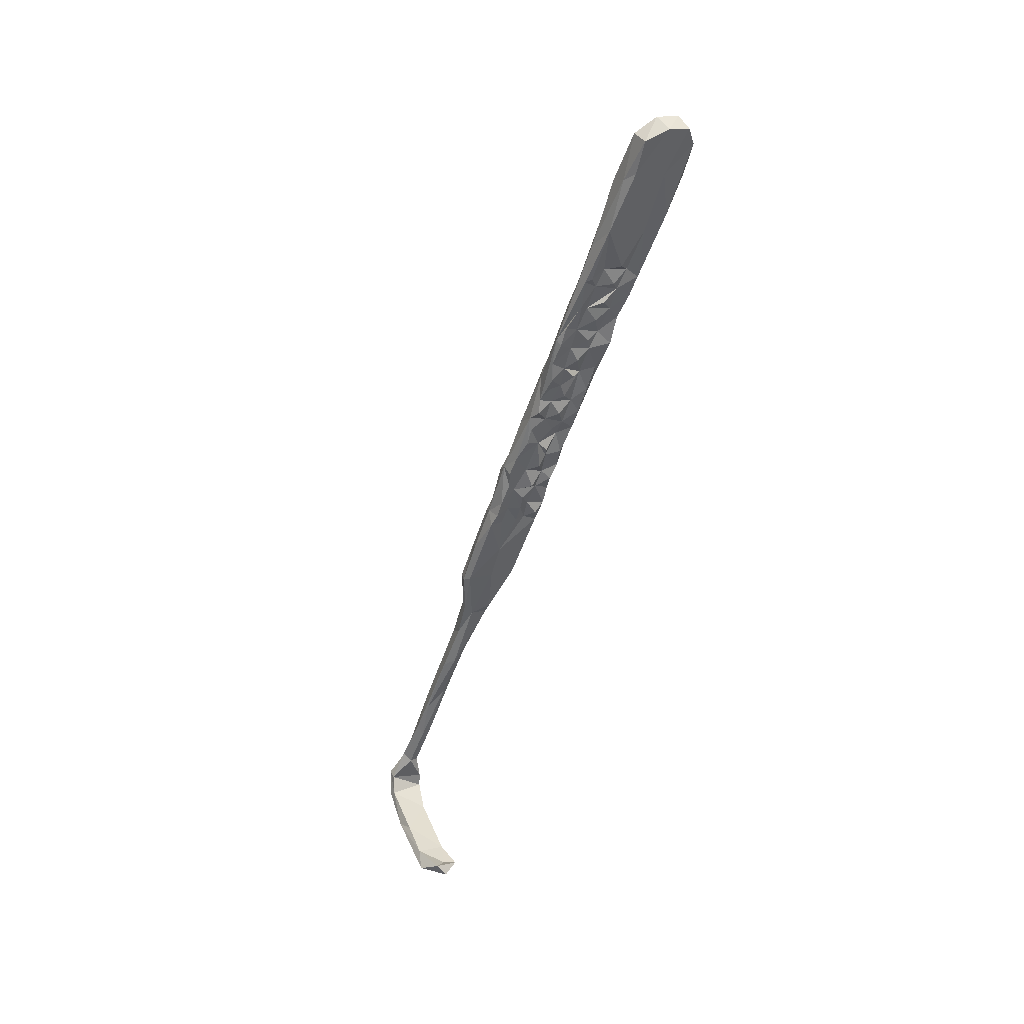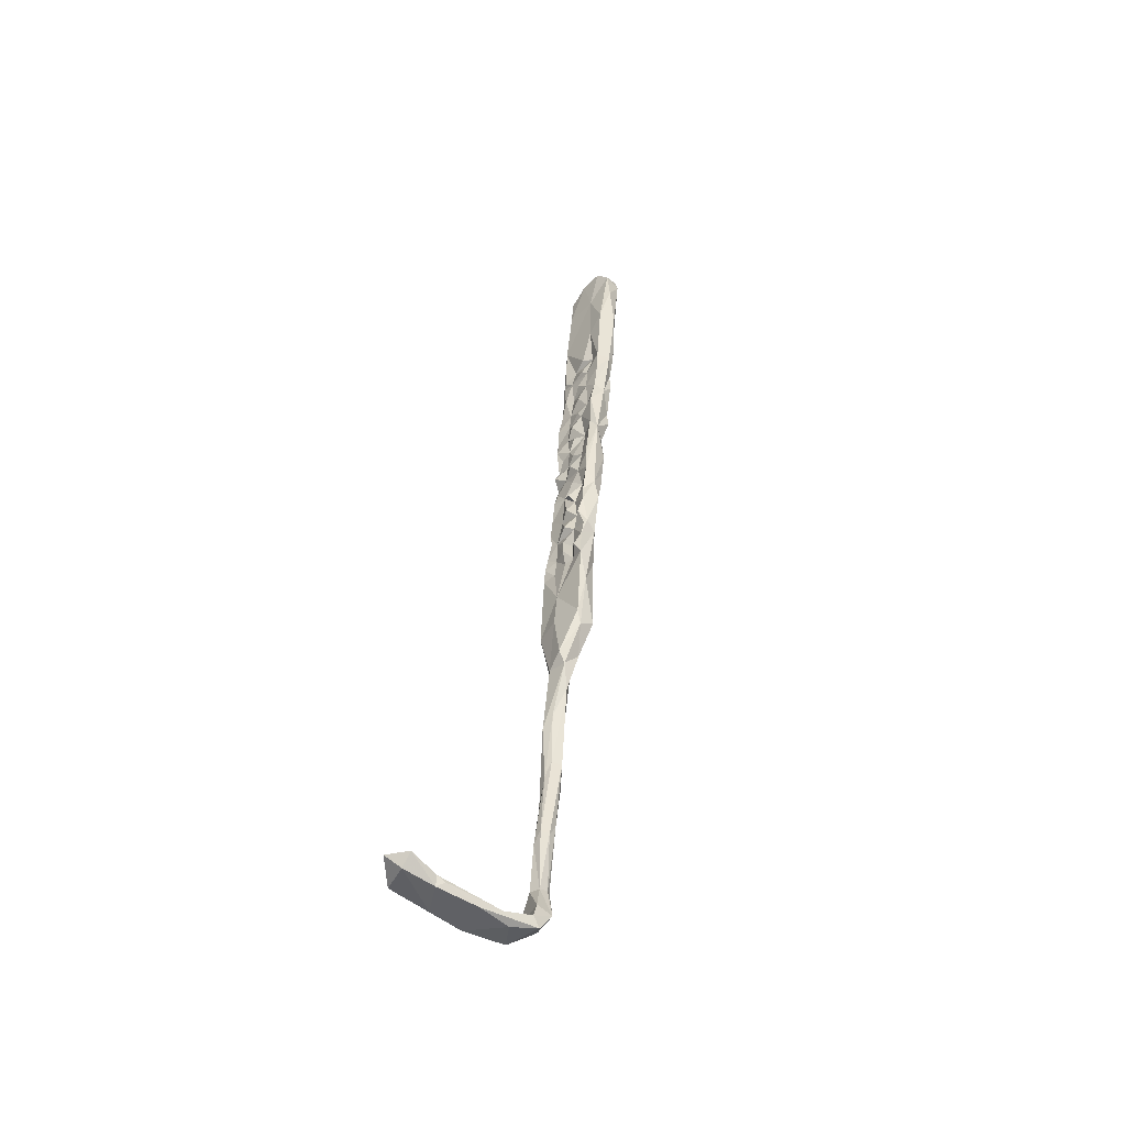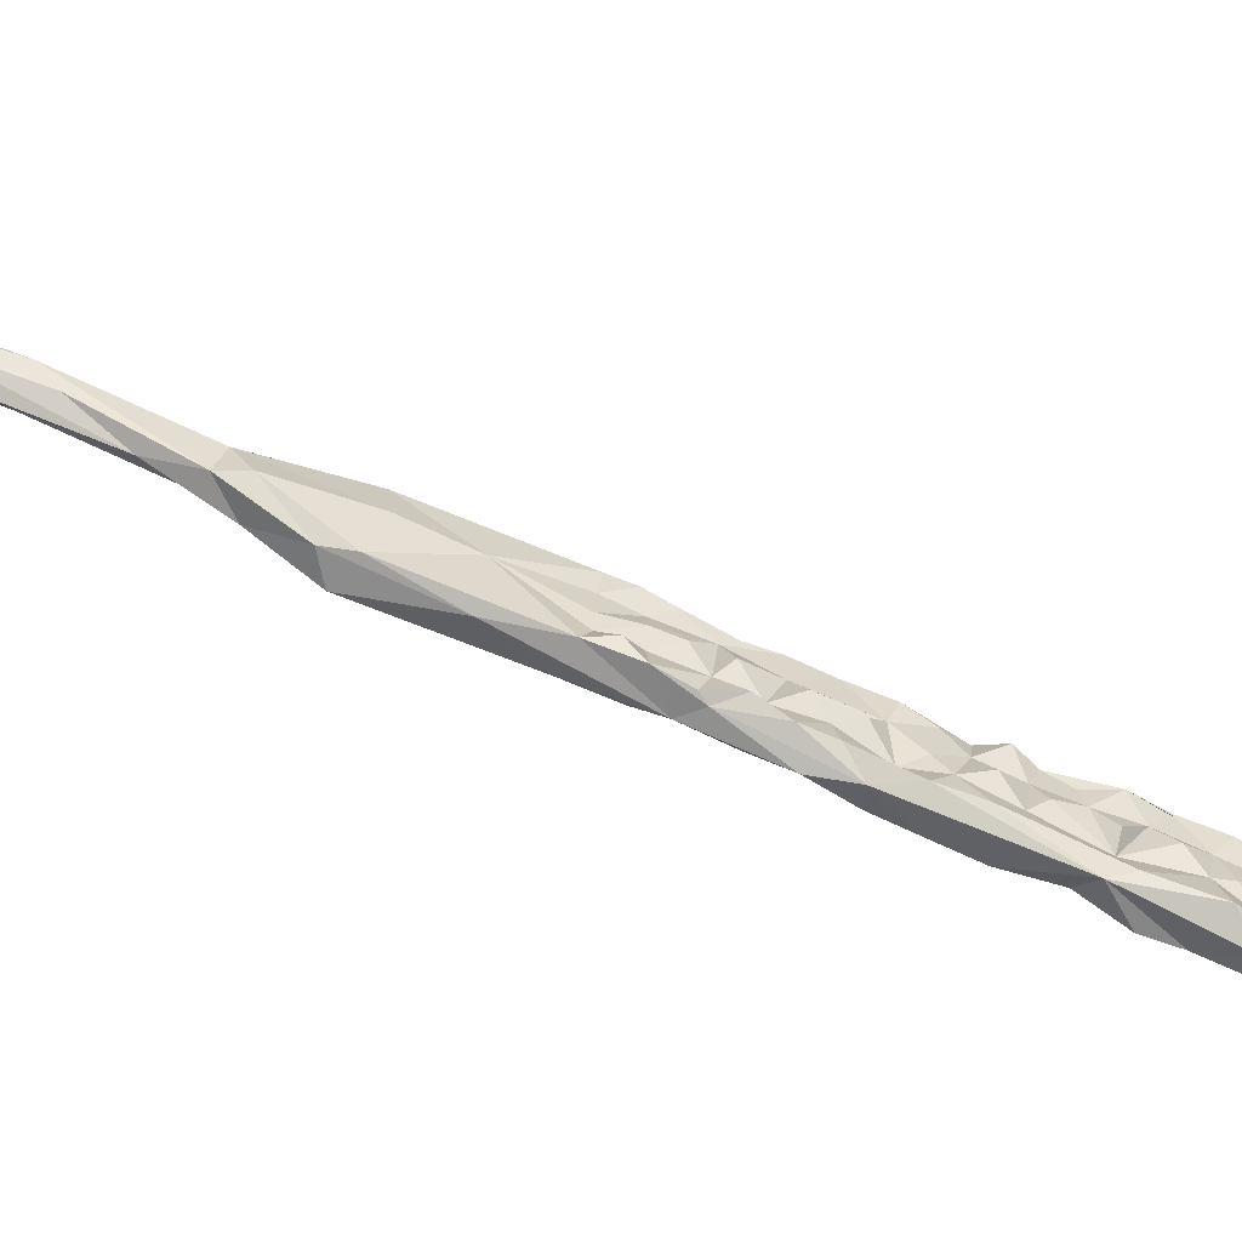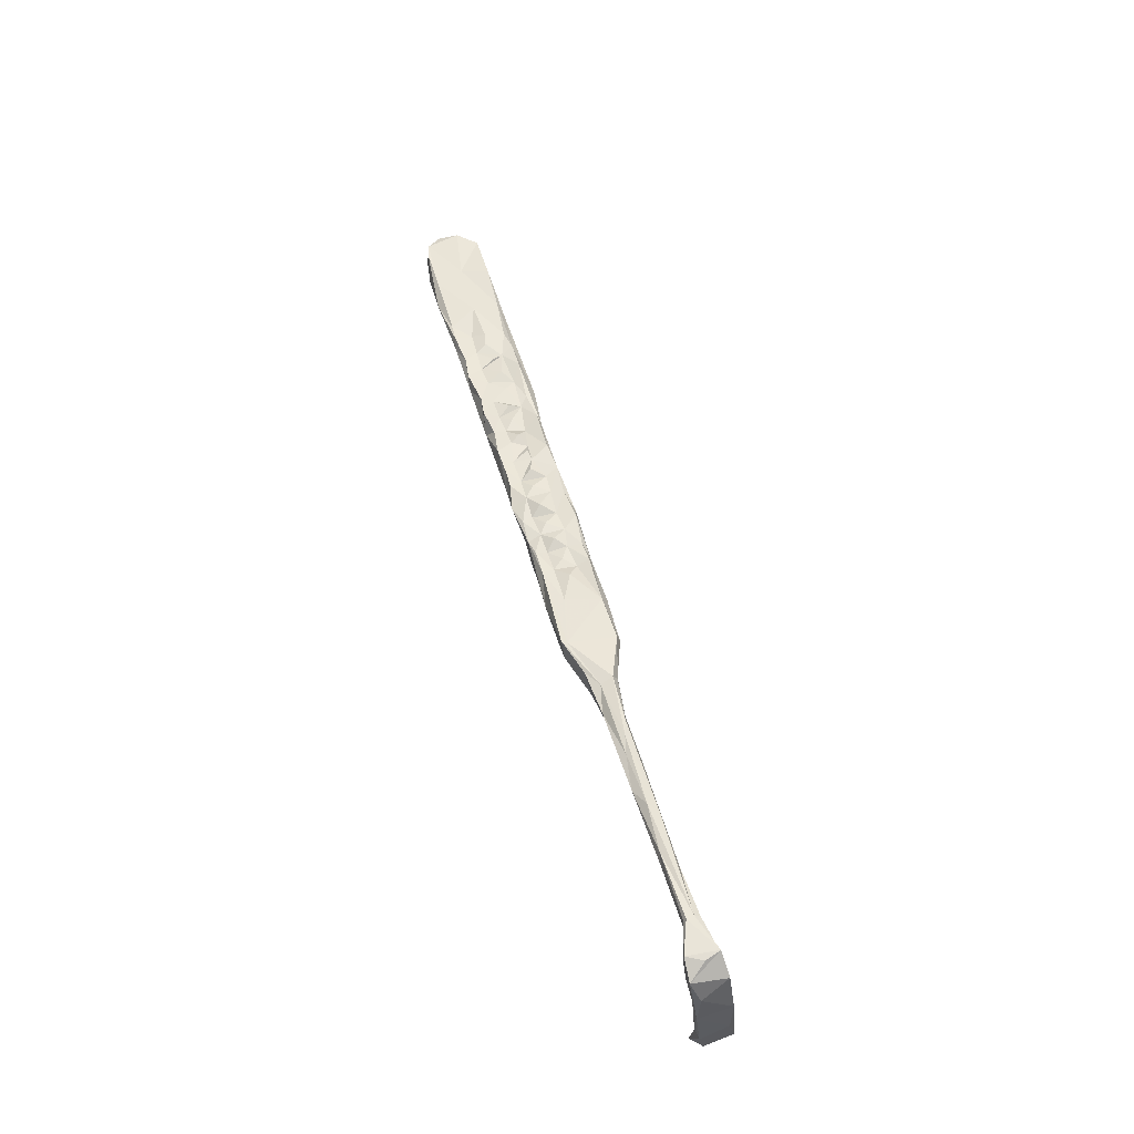
<metadata>
{"format":"obj","ext":"obj","renderer":"f3d","projection":"perspective","resolution":1024,"background":"white","views":[{"elev":37.9,"azim":59.7,"up":"+Y"},{"elev":-65.0,"azim":135.3,"up":"+Y"},{"elev":-57.5,"azim":62.4,"up":"+Z"},{"elev":-29.6,"azim":-93.5,"up":"+Y"}]}
</metadata>
<code>
v 49.46 -100.2 -381.9
v 48.55 -98.47 -379.5
v 49.13 -95.82 -382.3
v 48.64 -95.97 -378.4
v 49.6 -94.59 -380.4
v 48.65 -97.04 -375.4
v 47.54 -100.3 -377.2
v 48.48 -102.5 -378.5
v 48.21 -103.5 -380
v 49.22 -93.67 -376.1
v 48.17 -97.22 -373.2
v 47.85 -101.7 -374.4
v 49.05 -91.69 -374.3
v 51.75 -89.44 -374.5
v 49.62 -89.95 -378.6
v 49.46 -87.08 -376
v 52.1 -94.49 -373.8
v 48.45 -100.9 -371.1
v 50.99 -98.04 -372.2
v 50.39 -101.4 -371.1
v 51 -96.56 -382.6
v 49.61 -92.41 -383.1
v 52.94 -93.44 -382.5
v 53.91 -82.52 -386.5
v 48.9 -92.4 -378.8
v 50.12 -90.34 -381.8
v 50.06 -89.6 -383.3
v 50.38 -88.03 -384.5
v 50.58 -86.05 -382.2
v 50.53 -86.73 -379.3
v 49.71 -88.1 -379.4
v 50.23 -84.55 -380.9
v 51.48 -81.66 -376.8
v 52.86 -85.41 -375.8
v 53.46 -87.64 -375.3
v 50.98 -79.83 -377.8
v 52.5 -90.04 -377.2
v 47.39 -104 -376.2
v 46.99 -102.4 -371.2
v 51.47 -94.76 -380.1
v 52.02 -98.7 -380.7
v 51.27 -99.02 -378.1
v 52.4 -97.02 -377.6
v 51.84 -95.37 -376.1
v 52.37 -92.83 -378.6
v 52.85 -91.59 -380.5
v 52.06 -91.8 -374.6
v 53.76 -89.7 -383.3
v 54.32 -85.16 -384.5
v 53.34 -87.13 -381.9
v 51.59 -83.37 -385.1
v 51.38 -83.22 -383.1
v 51.7 -79.15 -387.1
v 54.98 -80.5 -385.7
v 56.57 -75.36 -387.6
v 53.72 -81.31 -383.2
v 53.89 -82.93 -379.4
v 53.81 -85.54 -380.2
v 54.79 -81.34 -381.5
v 55.53 -77.62 -381.7
v 55.43 -75.92 -384
v 52.33 -75.96 -387.6
v 55.45 -72.97 -385.6
v 55.07 -72.24 -389.6
v 55.71 -74.05 -383.5
v 54.49 -79.19 -379.7
v 54.98 -75.05 -380.6
v 53.68 -89.02 -379.3
v 52.93 -86.39 -378
v 53.56 -83.28 -377.4
v 51.46 -83.02 -379.7
v 54.73 -80.69 -377.1
v 54.43 -72.84 -378
v 54.57 -77.46 -377.2
v 52.22 -77.31 -380.5
v 55.45 -73.59 -378.3
v 55.47 -71.31 -381.4
v 56.6 -69.81 -384.5
v 56.62 -70.42 -388.8
v 56.08 -67.23 -382.9
v 56.9 -68.09 -387
v 55.61 -70.45 -379.2
v 57.43 -66.15 -385.5
v 53.79 -70.04 -390
v 52.29 -79.78 -384.3
v 51.51 -80.45 -382
v 52.33 -74.91 -379.6
v 50.08 -104.3 -371.2
v 49.85 -105.7 -372.3
v 46.98 -105.4 -373
v 47.28 -106.4 -377.1
v 51.69 -101.6 -380.3
v 50.53 -103 -377.7
v 51.86 -100.6 -376.4
v 47.75 -107.8 -379.1
v 49.81 -106.4 -379.5
v 46.23 -108.5 -370.2
v 46.7 -108.9 -372.6
v 46.37 -107.6 -374.8
v 50.3 -107.3 -379.1
v 51.58 -104.5 -378.9
v 50.1 -106.3 -376.7
v 50.18 -110.5 -378.4
v 49.24 -110.3 -375.5
v 48.8 -113.5 -375
v 50.23 -112.4 -376.7
v 49.87 -110.4 -373.7
v 49.25 -114.7 -377.2
v 48.96 -113.6 -373.3
v 50.19 -107.9 -374
v 51.22 -105.2 -375.3
v 50.65 -101.5 -374.3
v 47.11 -110 -375.9
v 46.68 -110.3 -377.9
v 45.88 -114.5 -376.8
v 49.11 -110.1 -371.4
v 49.66 -108.1 -369.8
v 46.94 -111 -368.7
v 45.42 -111.9 -369.1
v 45.95 -113 -371.1
v 46.12 -111.5 -373.5
v 46.23 -113.7 -374.9
v 47.04 -120.6 -376.1
v 47.93 -120.3 -370.3
v 48.65 -113.3 -370.4
v 53.25 -67.22 -381
v 53.27 -71.37 -381.8
v 56.78 -66.07 -381.5
v 54.25 -62.75 -382.2
v 54.43 -64.74 -384
v 57.33 -61.22 -381.7
v 56.24 -62.54 -392.4
v 57.6 -66.18 -390.4
v 57.55 -64.11 -387.8
v 52.97 -69.33 -384.1
v 54.08 -68.27 -387.6
v 54.01 -65.86 -385.5
v 55.1 -59.37 -383.7
v 55.04 -60.04 -385.3
v 56.34 -55.23 -383.4
v 55.62 -52.22 -385.1
v 54.9 -59.86 -387.2
v 57.9 -60.63 -382.6
v 57.37 -62.55 -383.7
v 58.05 -62.71 -386.9
v 58.36 -62.46 -391.4
v 55.32 -60.79 -392.5
v 54.41 -65.96 -390.6
v 53.31 -71.65 -386.4
v 52.75 -73.1 -383.2
v 52.69 -76.08 -385.4
v 51.89 -77.32 -382.6
v 54.46 -62.31 -387.1
v 55.99 -53.21 -389.4
v 55.75 -59.85 -389.5
v 59.55 -51.54 -384.6
v 57.66 -59.59 -385.1
v 57.73 -60.67 -389.6
v 54.72 -64.23 -388.6
v 56.74 -43.85 -387
v 59.61 -42.84 -386.8
v 58.62 -59.36 -387.9
v 56.01 -57.64 -393.2
v 57.72 -43.27 -391.9
v 61.51 -41.22 -387.9
v 61.7 -42.6 -393.3
v 59.9 -52.93 -391.2
v 49.5 -110.7 -369
v 44.93 -115.2 -372.3
v 45.99 -119.3 -366.1
v 43.78 -120.3 -367.1
v 59.16 -33.54 -393
v 59.56 -36.22 -398.3
v 60.2 -33.77 -396.4
v 62.98 -34.88 -396.7
v 62.88 -34.12 -392.9
v 62.13 -35.53 -388.9
v 58.76 -35.57 -389.1
v 62.09 -38.29 -398.4
v 60.77 -50.58 -394.8
v 59.14 -38.55 -398.3
v 57.81 -46.54 -396.1
v 60.79 -43.94 -397.7
v 58.15 -51.6 -395.9
v 48.83 -112.9 -368.1
v 44.64 -120.1 -373.2
v 46.63 -127.9 -373.8
v 46.27 -126.2 -364.8
v 43.04 -127.5 -364.8
v 43.24 -128.5 -373.8
v 43.43 -128.6 -372.8
v 45.42 -130.4 -373.1
v 47.21 -126.4 -369
v 44.82 -127.4 -364.2
v 46.07 -134.9 -369
v 42.88 -134.2 -370.1
v 45.02 -136.2 -365.7
v 44.32 -134.2 -364.8
v 43.28 -134.9 -364.8
v 41.75 -135.3 -365.7
v 42.3 -136.5 -367.6
v 44.77 -137.2 -368.9
v 43.14 -141.6 -363.7
v 43.32 -148.7 -362.6
v 40.76 -143.4 -363.9
v 42.79 -141.3 -367.4
v 43.26 -146.6 -364.7
v 41.57 -150.4 -361.2
v 40.54 -145.9 -364.1
v 40.32 -149.3 -364
v 41.16 -157.9 -361
v 41.23 -155.7 -362.5
v 39.7 -155.7 -363.2
v 38.26 -159.5 -359.2
v 37.97 -158.3 -361.1
v 39.6 -162.1 -358.3
v 38.1 -168.1 -356.5
v 39.57 -168.2 -358.6
v 37.38 -166.1 -359.5
v 38.24 -168.5 -359.2
v 39.21 -169.9 -356.9
v 35.51 -176.7 -354.9
v 37.22 -178.3 -356.2
v 36.02 -176.6 -353.9
v 37.63 -177.8 -354.6
v 35.23 -177.3 -356.1
v 35.85 -177.5 -356.4
v 38.16 -185.3 -356.1
v 38.41 -184.3 -350
v 36.34 -182 -351.1
v 34.55 -182.1 -351.3
v 37.4 -185.3 -349.7
v 37.88 -182.8 -356.4
v 42.51 -187.2 -354.7
v 47.11 -186.1 -349
v 44.35 -187.3 -348.3
v 36.62 -186.5 -355.7
v 34.89 -183.6 -353.6
v 35.04 -183 -356.6
v 40.4 -187.8 -353.7
v 45.99 -188.8 -353.7
v 50.22 -188.5 -348.2
v 53.44 -186.5 -348
v 51.87 -188.6 -353.3
v 53.35 -188.2 -353.1
v 52.91 -189.8 -352.5
v 56.47 -187.9 -346.7
v 58.47 -188.1 -353.5
v 57.96 -189.4 -351.3
v 57.48 -187.9 -351.4
v 59.36 -185.7 -348.9
v 60.51 -187.9 -350.2
f 2 4 5
f 6 4 2
f 2 9 8
f 2 1 9
f 2 5 3
f 2 3 1
f 6 2 7
f 6 7 12
f 8 7 2
f 13 10 6
f 6 11 13
f 10 4 6
f 10 5 4
f 10 13 15
f 18 14 13
f 13 11 18
f 14 18 19
f 18 20 19
f 3 21 1
f 22 21 3
f 24 23 21
f 3 5 22
f 26 22 5
f 15 26 5
f 28 21 22
f 28 24 21
f 29 28 27
f 26 29 27
f 26 31 30
f 29 26 30
f 32 29 30
f 31 26 15
f 25 5 10
f 15 5 25
f 15 30 31
f 15 25 10
f 16 15 13
f 16 30 15
f 33 16 13
f 13 14 33
f 34 33 14
f 34 14 35
f 16 33 36
f 35 14 37
f 19 17 14
f 11 6 12
f 7 8 12
f 8 38 12
f 11 12 39
f 23 40 41
f 23 41 21
f 43 42 40
f 43 40 44
f 47 17 44
f 47 14 17
f 47 37 14
f 42 43 44
f 49 50 48
f 24 28 51
f 24 51 53
f 48 54 49
f 48 24 54
f 54 24 55
f 49 54 56
f 57 58 56
f 50 49 56
f 56 54 61
f 60 56 61
f 61 54 55
f 62 24 53
f 24 64 55
f 64 24 62
f 63 61 55
f 61 63 65
f 60 66 56
f 66 59 56
f 59 57 56
f 58 50 56
f 48 50 46
f 50 58 69
f 69 68 50
f 69 34 35
f 34 69 70
f 37 68 69
f 35 37 69
f 47 44 37
f 44 45 37
f 44 40 45
f 48 23 24
f 36 71 16
f 16 71 30
f 34 70 72
f 73 33 34
f 73 34 72
f 72 70 57
f 70 69 57
f 58 57 69
f 66 57 59
f 66 72 57
f 73 72 74
f 72 66 74
f 50 68 46
f 40 23 46
f 45 40 46
f 37 45 46
f 46 23 48
f 30 71 32
f 73 74 76
f 74 66 67
f 66 60 67
f 67 61 65
f 67 60 61
f 77 65 63
f 77 67 65
f 63 78 77
f 55 79 63
f 77 78 80
f 81 80 78
f 81 63 79
f 81 78 63
f 64 79 55
f 62 84 64
f 85 53 51
f 86 85 52
f 52 51 29
f 52 32 71
f 51 28 29
f 36 75 71
f 74 67 76
f 76 67 77
f 46 68 37
f 18 11 39
f 12 38 90
f 20 18 88
f 39 12 90
f 42 92 41
f 94 93 42
f 9 1 95
f 41 92 21
f 21 92 96
f 21 96 1
f 42 41 40
f 39 90 97
f 38 8 91
f 91 90 38
f 90 91 99
f 91 8 9
f 1 96 95
f 102 100 101
f 100 103 96
f 100 102 103
f 102 104 103
f 105 106 104
f 104 106 103
f 107 105 104
f 105 108 106
f 108 103 106
f 96 103 95
f 107 109 105
f 102 110 104
f 89 102 111
f 101 100 96
f 101 96 92
f 93 92 42
f 112 93 94
f 20 89 112
f 88 89 20
f 20 112 19
f 42 44 94
f 112 44 19
f 98 90 99
f 97 90 98
f 99 91 113
f 95 91 9
f 91 95 114
f 114 95 115
f 103 108 95
f 116 109 107
f 107 104 110
f 107 110 89
f 116 107 89
f 89 117 116
f 111 112 89
f 119 118 97
f 113 98 99
f 122 113 114
f 108 123 95
f 95 123 115
f 82 76 77
f 82 73 76
f 126 33 73
f 33 126 87
f 128 77 80
f 129 126 73
f 127 126 130
f 73 82 128
f 131 73 128
f 80 81 83
f 132 79 64
f 81 79 133
f 133 134 81
f 79 132 133
f 83 81 134
f 87 127 75
f 127 87 126
f 136 130 137
f 130 135 127
f 130 136 135
f 130 126 129
f 138 139 130
f 138 130 129
f 129 141 138
f 141 129 140
f 129 73 140
f 73 131 140
f 131 128 144
f 128 80 144
f 131 144 143
f 83 134 80
f 134 133 146
f 147 132 148
f 64 84 148
f 148 132 64
f 149 84 62
f 149 136 84
f 36 33 87
f 87 75 36
f 127 150 75
f 151 75 150
f 75 151 152
f 139 153 130
f 139 142 153
f 142 139 154
f 139 138 154
f 141 154 138
f 156 140 131
f 80 134 144
f 144 134 145
f 145 134 158
f 133 132 146
f 53 85 151
f 151 62 53
f 152 151 85
f 85 75 152
f 75 85 86
f 137 159 136
f 130 159 137
f 159 130 153
f 160 141 140
f 140 161 160
f 140 156 161
f 131 143 156
f 157 156 143
f 144 145 157
f 143 144 157
f 134 146 158
f 155 147 148
f 155 163 147
f 148 84 136
f 62 151 149
f 127 149 150
f 150 149 151
f 52 29 32
f 86 52 71
f 75 86 71
f 82 77 128
f 159 148 136
f 156 165 161
f 165 156 166
f 167 166 156
f 157 158 162
f 157 145 158
f 127 135 149
f 135 136 149
f 19 44 17
f 112 94 44
f 112 111 93
f 111 102 93
f 93 101 92
f 101 93 102
f 39 118 18
f 97 118 39
f 18 118 117
f 18 117 88
f 168 117 118
f 98 113 121
f 98 121 120
f 121 113 122
f 122 120 121
f 97 98 119
f 119 98 120
f 118 119 171
f 122 169 120
f 115 122 114
f 174 173 172
f 176 175 174
f 174 172 176
f 172 178 177
f 164 172 173
f 178 172 164
f 177 176 172
f 177 165 176
f 174 175 173
f 175 179 173
f 176 166 175
f 161 177 178
f 178 160 161
f 162 158 167
f 132 180 146
f 142 155 159
f 159 153 142
f 159 155 148
f 166 176 165
f 177 161 165
f 157 162 156
f 167 146 180
f 167 156 162
f 158 146 167
f 178 164 160
f 173 182 164
f 181 173 179
f 181 182 173
f 181 179 183
f 179 180 183
f 166 180 179
f 27 22 26
f 27 28 22
f 160 164 141
f 184 182 181
f 181 183 184
f 163 184 147
f 184 132 147
f 154 163 155
f 180 132 184
f 180 184 183
f 167 180 166
f 182 184 163
f 163 154 182
f 141 164 154
f 164 182 154
f 88 117 89
f 118 185 168
f 185 125 168
f 118 170 185
f 119 120 171
f 118 171 170
f 169 122 186
f 122 115 186
f 108 187 123
f 105 124 108
f 105 109 124
f 124 187 108
f 125 185 124
f 125 124 109
f 188 124 185
f 188 185 170
f 171 120 169
f 190 115 123
f 123 192 190
f 171 194 170
f 171 189 194
f 188 193 124
f 113 91 114
f 124 193 187
f 171 169 186
f 186 115 191
f 190 191 115
f 170 194 188
f 171 191 189
f 191 171 186
f 123 187 192
f 192 187 195
f 190 192 196
f 195 187 193
f 193 188 197
f 197 195 193
f 188 194 198
f 194 199 198
f 199 194 189
f 189 191 200
f 201 190 196
f 191 190 201
f 200 191 201
f 192 202 196
f 195 202 192
f 198 199 203
f 197 198 203
f 197 203 204
f 197 202 195
f 202 197 204
f 203 199 205
f 200 205 199
f 199 189 200
f 206 202 207
f 202 204 207
f 208 204 203
f 201 206 210
f 205 208 203
f 204 211 207
f 207 211 212
f 206 213 210
f 206 212 213
f 196 206 201
f 200 201 209
f 205 200 209
f 202 206 196
f 209 201 210
f 206 207 212
f 214 208 205
f 205 209 214
f 214 209 215
f 210 215 209
f 204 208 216
f 216 211 204
f 208 214 217
f 208 217 216
f 213 219 215
f 215 210 213
f 211 218 212
f 218 220 212
f 212 220 213
f 220 219 213
f 221 211 216
f 218 211 221
f 222 215 219
f 214 215 222
f 220 218 223
f 217 221 216
f 221 223 218
f 221 225 223
f 217 225 221
f 224 225 217
f 217 222 224
f 219 226 222
f 222 217 214
f 227 226 219
f 125 109 116
f 168 125 116
f 168 116 117
f 89 110 102
f 179 175 166
f 198 197 188
f 155 142 154
f 230 229 228
f 232 229 231
f 230 231 229
f 233 230 228
f 229 232 236
f 232 231 237
f 231 238 237
f 230 233 225
f 228 237 239
f 233 228 239
f 238 239 237
f 232 240 236
f 232 237 240
f 230 222 231
f 230 224 222
f 231 239 238
f 226 227 239
f 223 233 239
f 227 223 239
f 225 233 223
f 230 225 224
f 222 226 231
f 239 231 226
f 220 227 219
f 220 223 227
f 228 229 234
f 235 229 236
f 229 235 234
f 237 241 240
f 234 237 228
f 234 241 237
f 236 240 241
f 235 236 243
f 236 241 242
f 234 244 241
f 244 234 245
f 246 242 241
f 242 247 236
f 246 241 244
f 245 246 244
f 248 246 245
f 248 249 246
f 250 248 245
f 251 248 250
f 251 252 248
f 248 252 249
f 247 249 252
f 247 242 249
f 246 249 242
f 85 51 52
f 247 243 236
f 251 243 247
f 251 250 243
f 251 247 252
f 234 235 245
f 243 245 235
f 243 250 245

</code>
